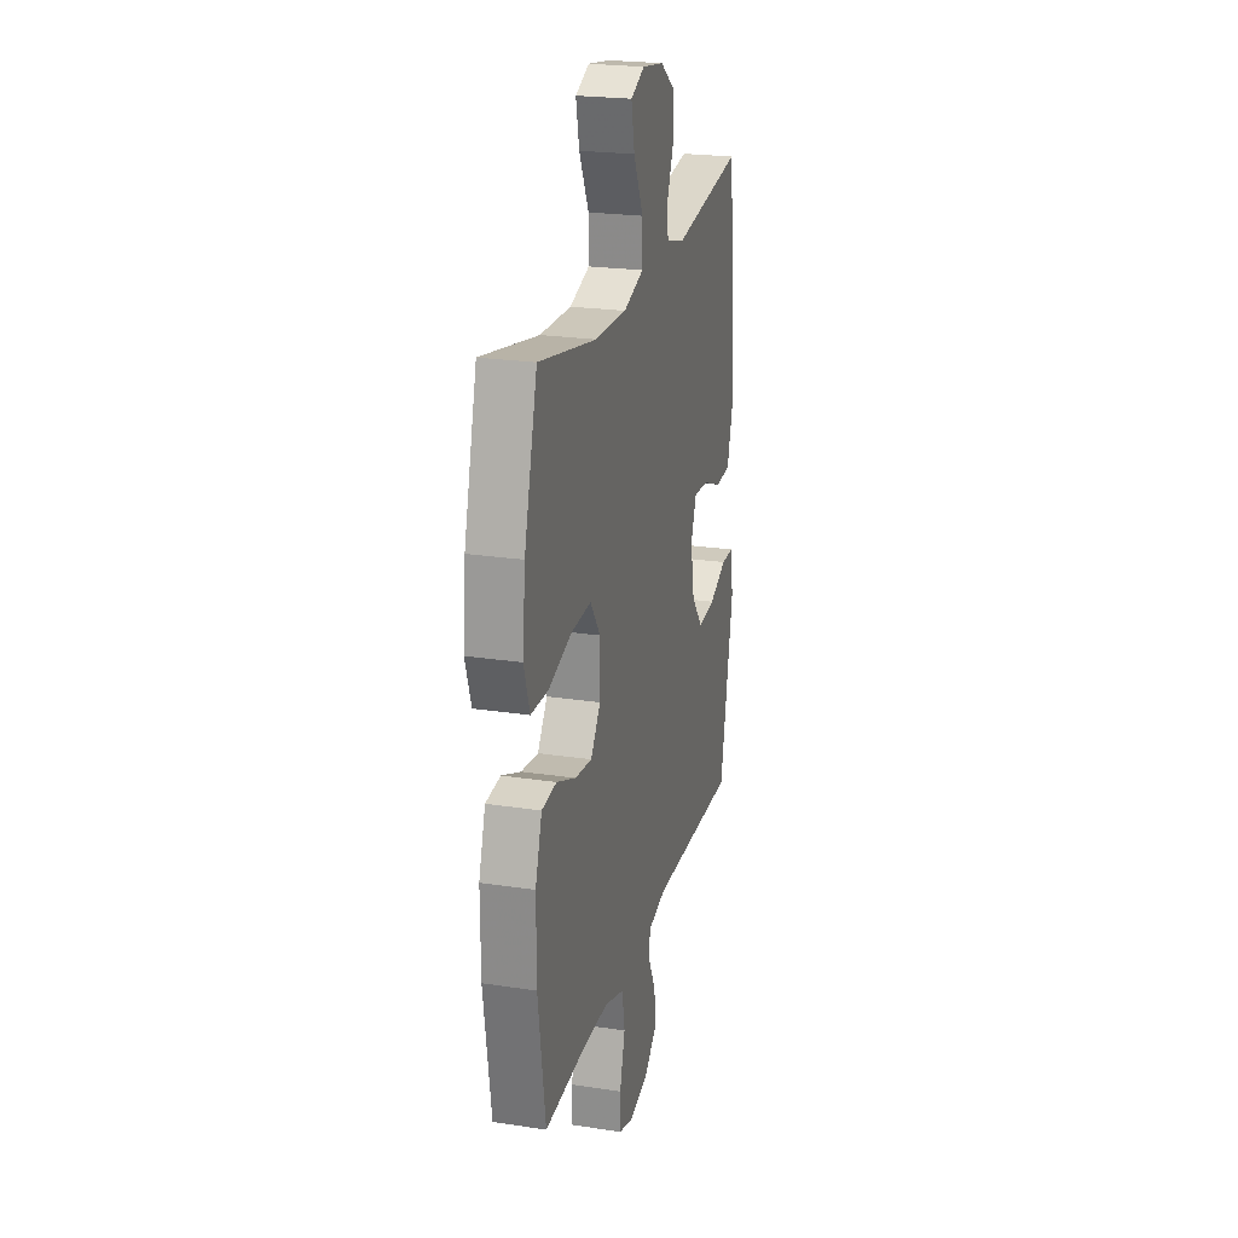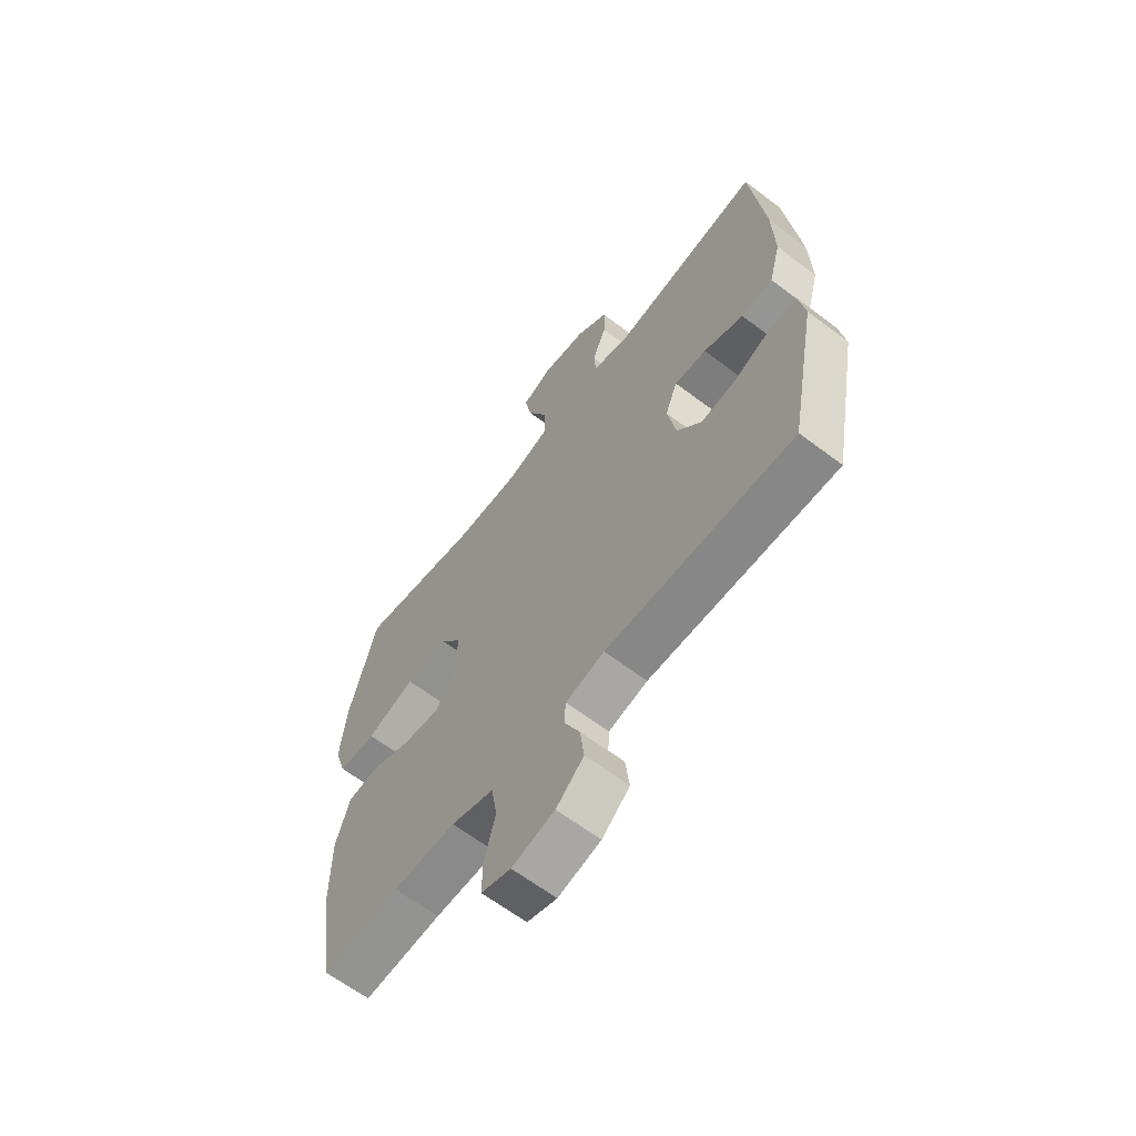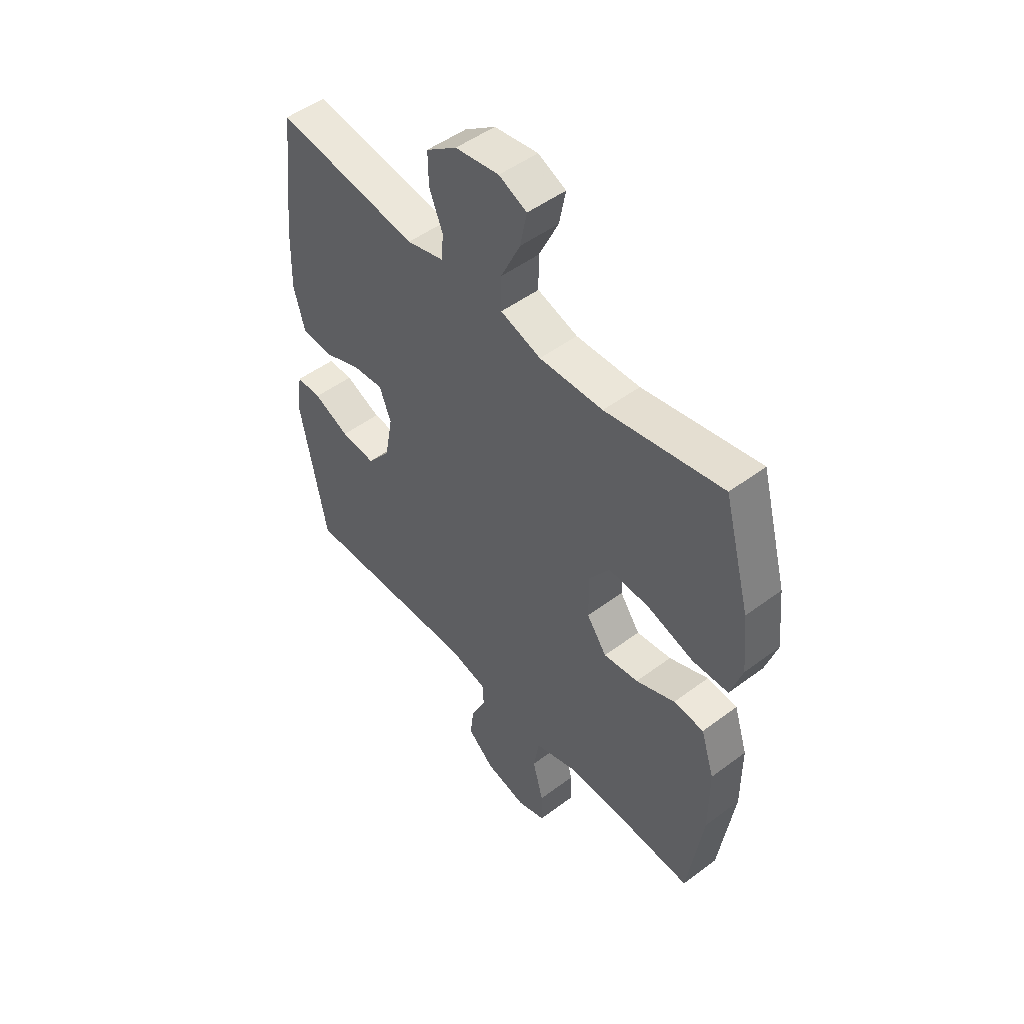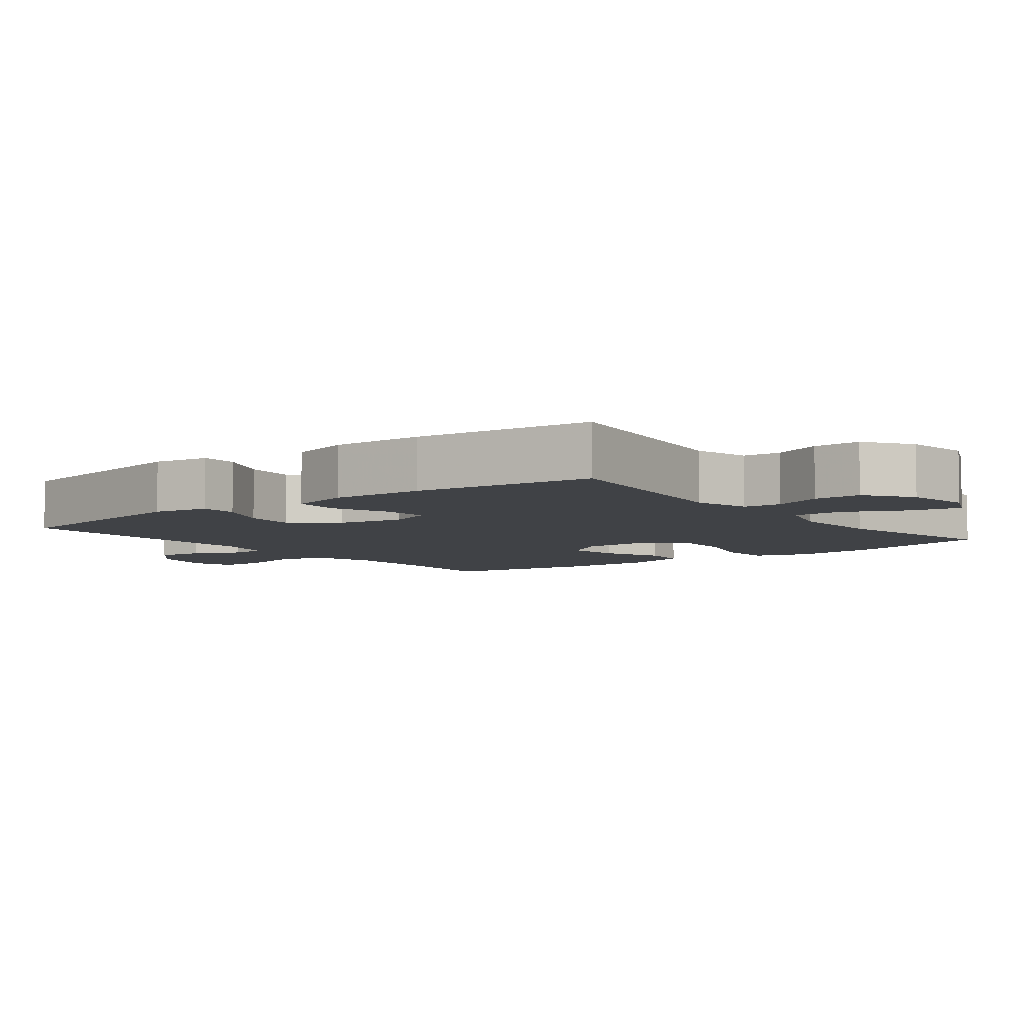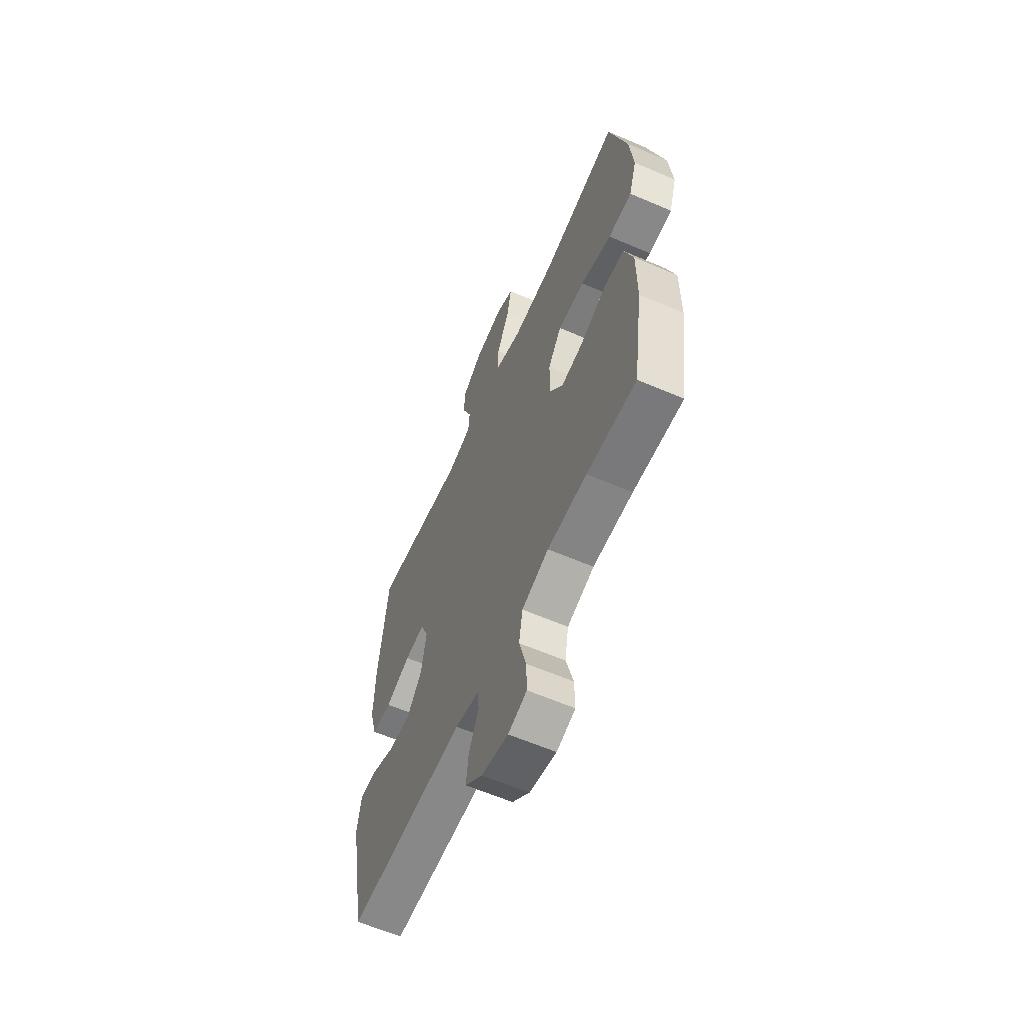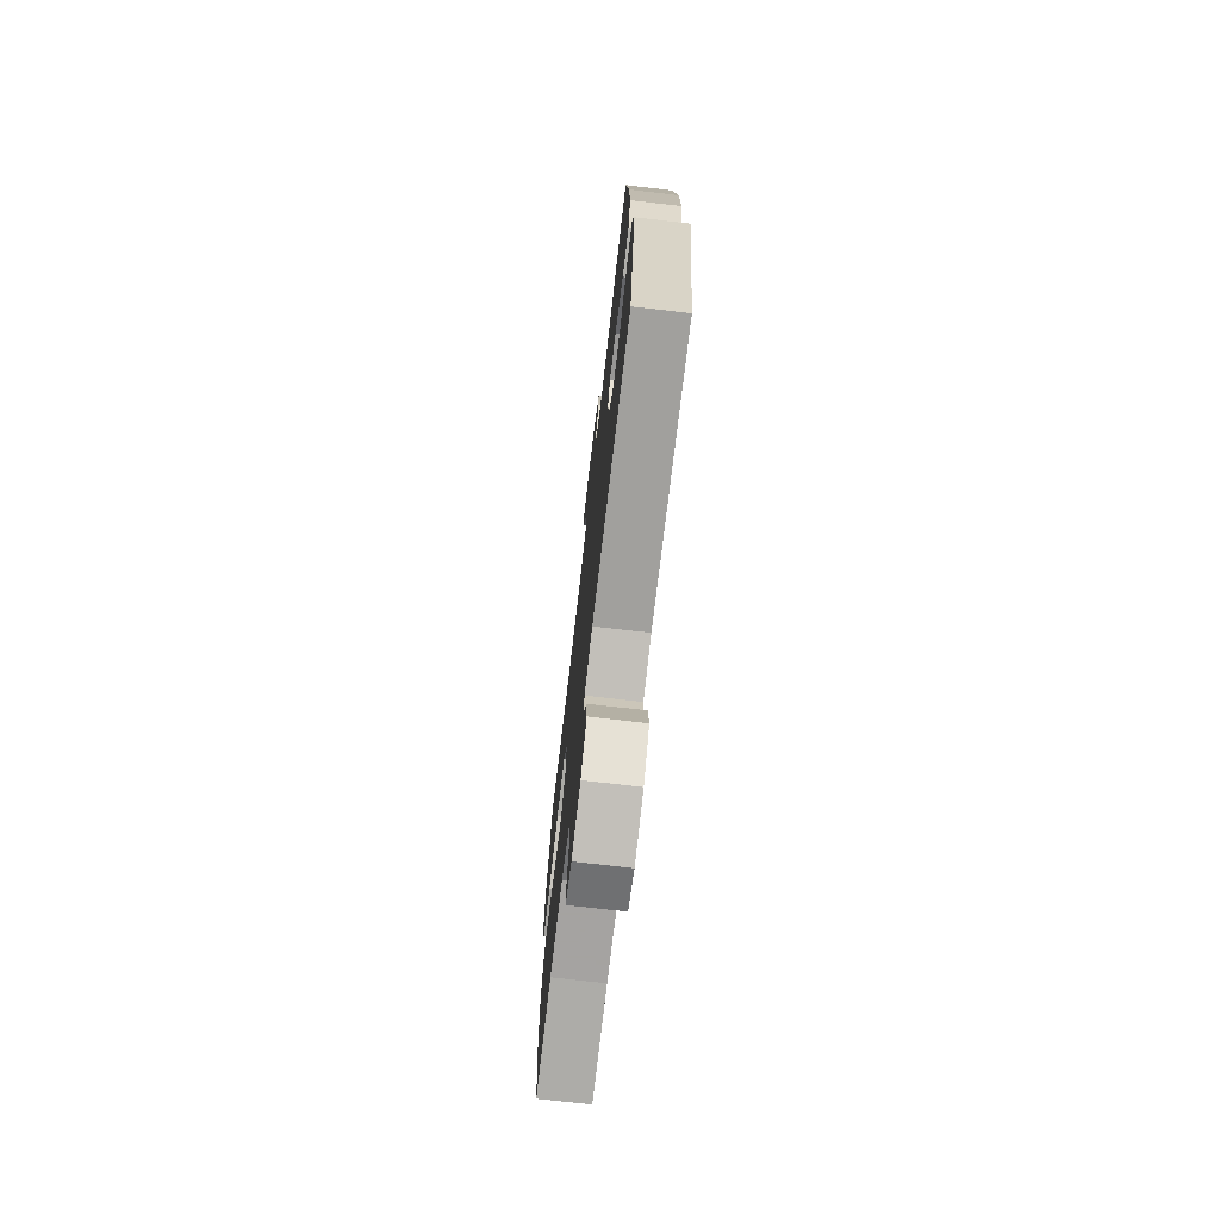
<metadata>
{"format":"obj","ext":"obj","renderer":"f3d","projection":"perspective","resolution":1024,"background":"white","views":[{"elev":23.1,"azim":104.6,"up":"+Z"},{"elev":-63.6,"azim":-127.4,"up":"+Z"},{"elev":49.6,"azim":50.4,"up":"+Z"},{"elev":-6.1,"azim":-52.3,"up":"+Y"},{"elev":-61.3,"azim":66.3,"up":"+Z"},{"elev":-73.1,"azim":-96.6,"up":"+Z"}]}
</metadata>
<code>
v 0.5 0.07 -0.5
v 0.339 0.07 -0.49
v 0.21 0.07 -0.49
v 0.122 0.07 -0.519
v 0.11 0.07 -0.59
v 0.133 0.07 -0.675
v 0.134 0.07 -0.741
v 0.073 0.07 -0.761
v -0.015 0.07 -0.74
v -0.072 0.07 -0.69
v -0.064 0.07 -0.623
v -0.032 0.07 -0.557
v -0.035 0.07 -0.509
v -0.115 0.07 -0.49
v -0.5 0.07 -0.5
v -0.557 0.07 -0.202
v -0.544 0.07 -0.122
v -0.49 0.07 -0.122
v -0.413 0.07 -0.156
v -0.338 0.07 -0.163
v -0.288 0.07 -0.1
v -0.271 0.07 -0.006
v -0.296 0.07 0.058
v -0.362 0.07 0.052
v -0.444 0.07 0.02
v -0.509 0.07 0.025
v -0.533 0.07 0.112
v -0.529 0.07 0.244
v -0.5 0.07 0.5
v -0.194 0.07 0.456
v -0.114 0.07 0.477
v -0.11 0.07 0.531
v -0.139 0.07 0.602
v -0.14 0.07 0.67
v -0.074 0.07 0.717
v 0.02 0.07 0.731
v 0.08 0.07 0.704
v 0.066 0.07 0.633
v 0.024 0.07 0.545
v 0.024 0.07 0.475
v 0.111 0.07 0.447
v 0.248 0.07 0.451
v 0.5 0.07 0.5
v 0.557 0.07 0.288
v 0.569 0.07 0.168
v 0.544 0.07 0.091
v 0.467 0.07 0.089
v 0.366 0.07 0.12
v 0.279 0.07 0.124
v 0.235 0.07 0.061
v 0.236 0.07 -0.031
v 0.279 0.07 -0.091
v 0.354 0.07 -0.081
v 0.438 0.07 -0.046
v 0.503 0.07 -0.052
v 0.532 0.07 -0.143
v 0.532 0.07 -0.281
v 0.5 0 -0.5
v 0.339 0 -0.49
v 0.21 0 -0.49
v 0.122 0 -0.519
v 0.11 0 -0.59
v 0.133 0 -0.675
v 0.134 0 -0.741
v 0.073 0 -0.761
v -0.015 0 -0.74
v -0.072 0 -0.69
v -0.064 0 -0.623
v -0.032 0 -0.557
v -0.035 0 -0.509
v -0.115 0 -0.49
v -0.5 0 -0.5
v -0.557 0 -0.202
v -0.544 0 -0.122
v -0.49 0 -0.122
v -0.413 0 -0.156
v -0.338 0 -0.163
v -0.288 0 -0.1
v -0.271 0 -0.006
v -0.296 0 0.058
v -0.362 0 0.052
v -0.444 0 0.02
v -0.509 0 0.025
v -0.533 0 0.112
v -0.529 0 0.244
v -0.5 0 0.5
v -0.194 0 0.456
v -0.114 0 0.477
v -0.11 0 0.531
v -0.139 0 0.602
v -0.14 0 0.67
v -0.074 0 0.717
v 0.02 0 0.731
v 0.08 0 0.704
v 0.066 0 0.633
v 0.024 0 0.545
v 0.024 0 0.475
v 0.111 0 0.447
v 0.248 0 0.451
v 0.5 0 0.5
v 0.557 0 0.288
v 0.569 0 0.168
v 0.544 0 0.091
v 0.467 0 0.089
v 0.366 0 0.12
v 0.279 0 0.124
v 0.235 0 0.061
v 0.236 0 -0.031
v 0.279 0 -0.091
v 0.354 0 -0.081
v 0.438 0 -0.046
v 0.503 0 -0.052
v 0.532 0 -0.143
v 0.532 0 -0.281
f 56 57 1 2
f 53 54 55 56
f 52 53 56 2
f 51 52 2 3
f 50 51 3 4
f 45 46 47 48
f 45 48 49
f 42 43 44 45
f 41 42 45 49
f 40 41 49 50
f 36 37 38 39
f 36 39 40
f 35 36 40
f 32 33 34 35
f 31 32 35 40
f 30 31 40 50
f 24 25 26 27
f 23 24 27 28
f 16 17 18 19
f 14 15 16 19
f 13 14 19 20
f 9 10 11 12
f 9 12 13
f 8 9 13
f 5 6 7 8
f 4 5 8 13
f 23 28 29 30
f 22 23 30 50
f 21 22 50 4
f 4 13 20 21
f 59 58 114 113
f 113 112 111 110
f 59 113 110 109
f 60 59 109 108
f 61 60 108 107
f 105 104 103 102
f 106 105 102
f 102 101 100 99
f 106 102 99 98
f 107 106 98 97
f 96 95 94 93
f 97 96 93
f 97 93 92
f 92 91 90 89
f 97 92 89 88
f 107 97 88 87
f 84 83 82 81
f 85 84 81 80
f 76 75 74 73
f 76 73 72 71
f 77 76 71 70
f 69 68 67 66
f 70 69 66
f 70 66 65
f 65 64 63 62
f 70 65 62 61
f 87 86 85 80
f 107 87 80 79
f 61 107 79 78
f 78 77 70 61
f 1 58 59 2
f 2 59 60 3
f 3 60 61 4
f 4 61 62 5
f 5 62 63 6
f 6 63 64 7
f 7 64 65 8
f 8 65 66 9
f 9 66 67 10
f 10 67 68 11
f 11 68 69 12
f 12 69 70 13
f 13 70 71 14
f 14 71 72 15
f 15 72 73 16
f 16 73 74 17
f 17 74 75 18
f 18 75 76 19
f 19 76 77 20
f 20 77 78 21
f 21 78 79 22
f 22 79 80 23
f 23 80 81 24
f 24 81 82 25
f 25 82 83 26
f 26 83 84 27
f 27 84 85 28
f 28 85 86 29
f 29 86 87 30
f 30 87 88 31
f 31 88 89 32
f 32 89 90 33
f 33 90 91 34
f 34 91 92 35
f 35 92 93 36
f 36 93 94 37
f 37 94 95 38
f 38 95 96 39
f 39 96 97 40
f 40 97 98 41
f 41 98 99 42
f 42 99 100 43
f 43 100 101 44
f 44 101 102 45
f 45 102 103 46
f 46 103 104 47
f 47 104 105 48
f 48 105 106 49
f 49 106 107 50
f 50 107 108 51
f 51 108 109 52
f 52 109 110 53
f 53 110 111 54
f 54 111 112 55
f 55 112 113 56
f 56 113 114 57
f 57 114 58 1

</code>
